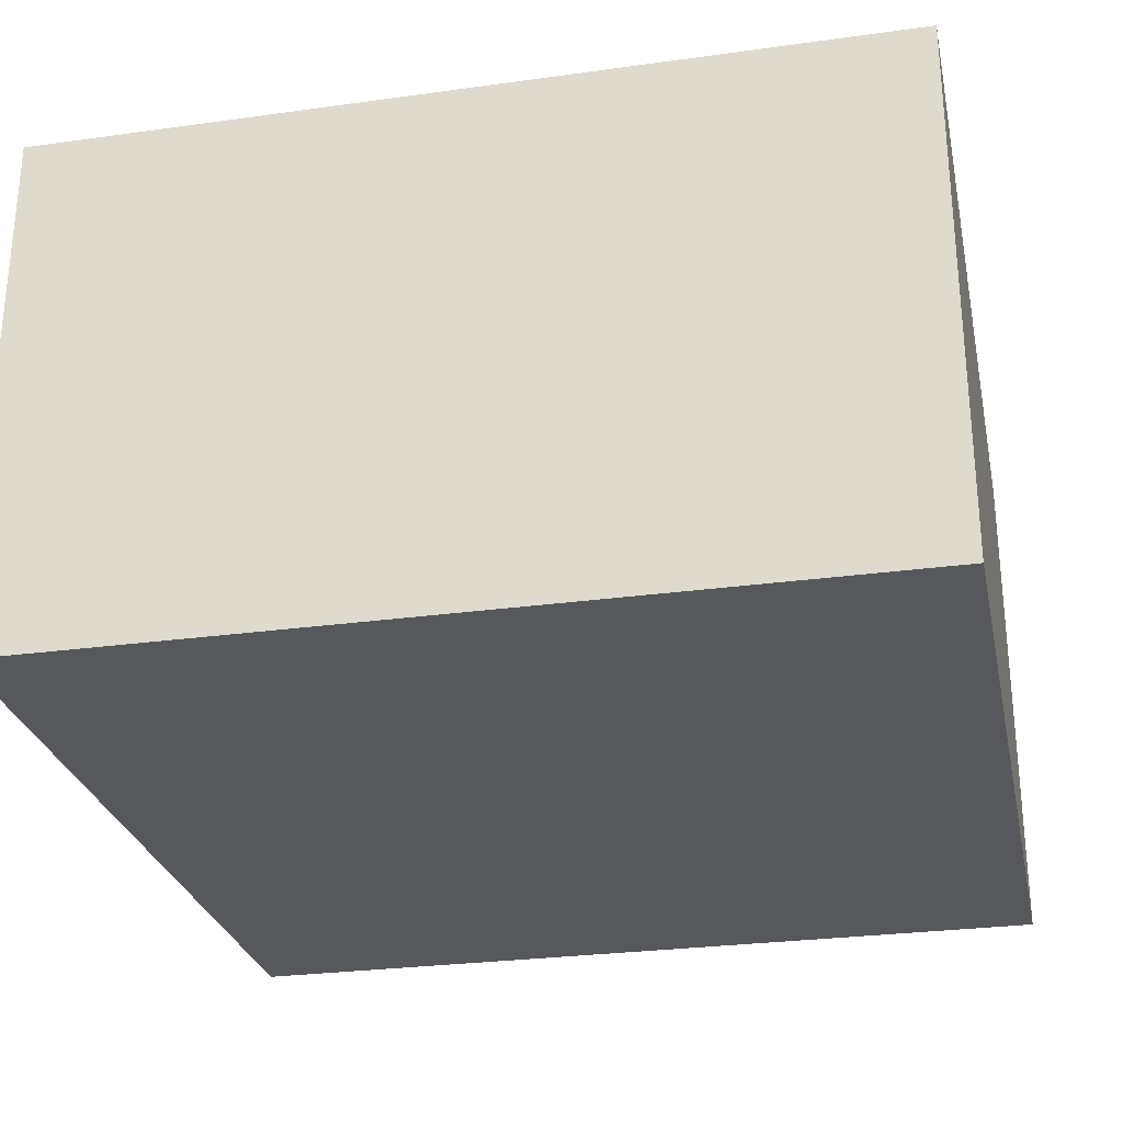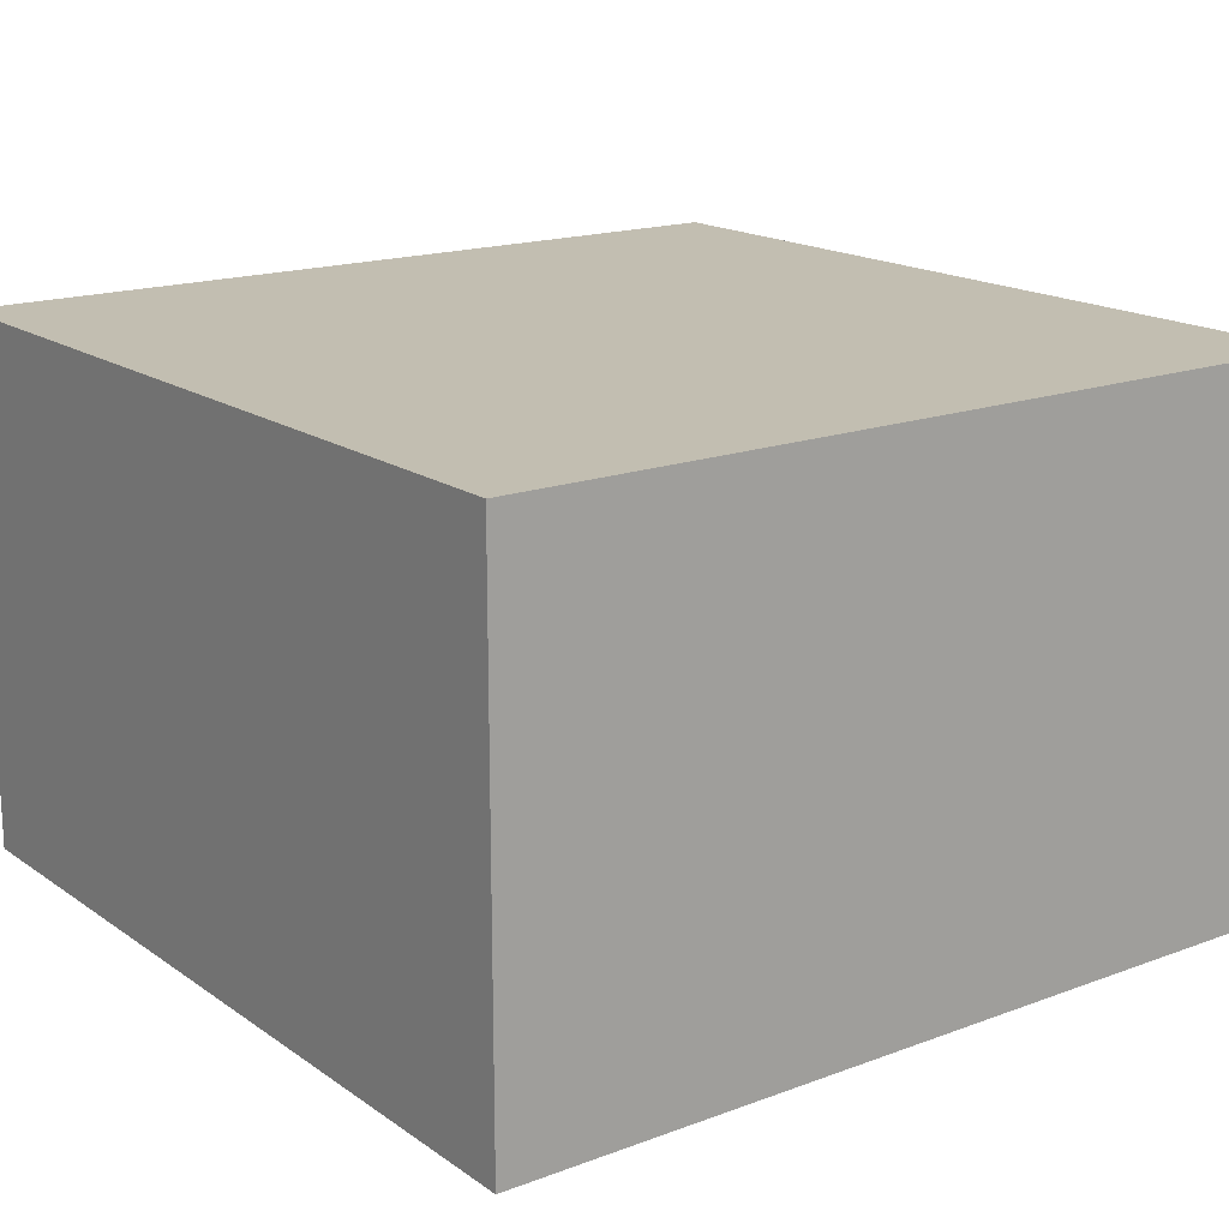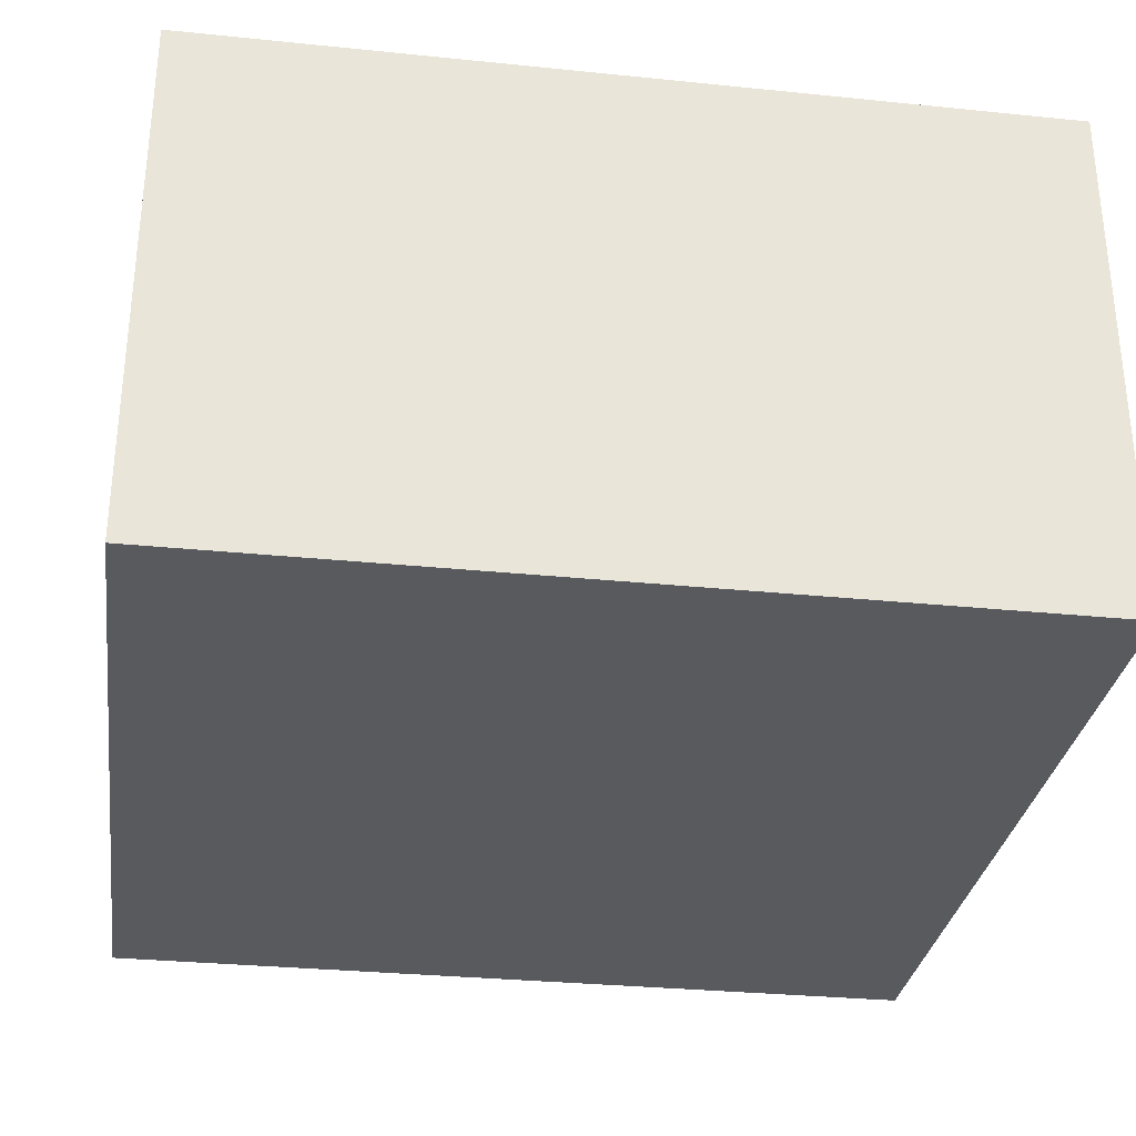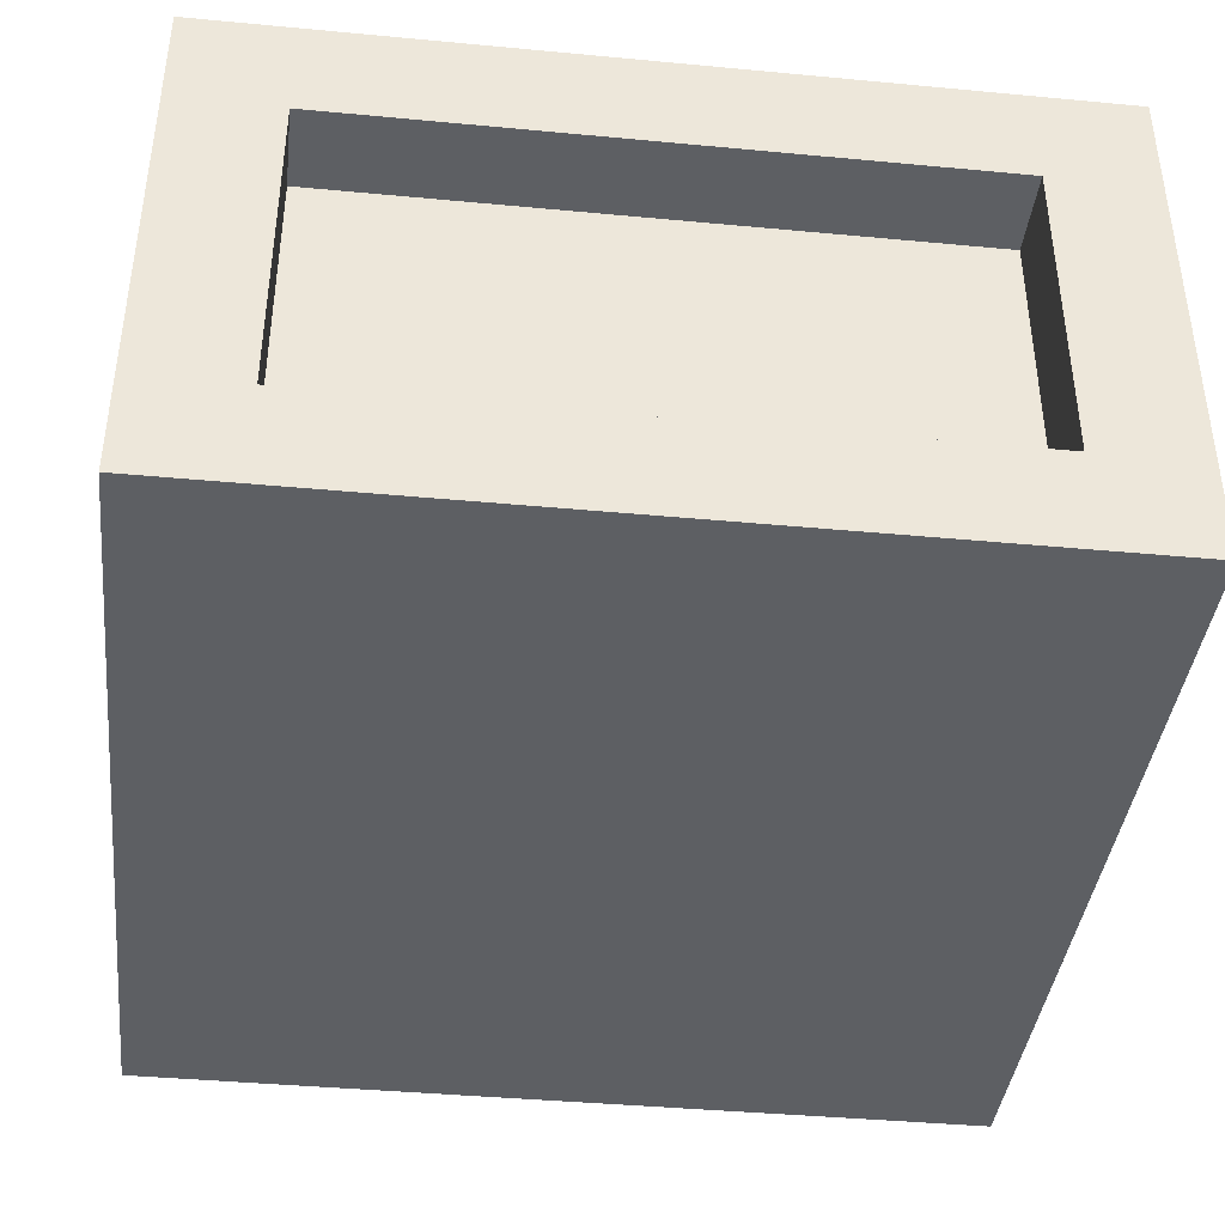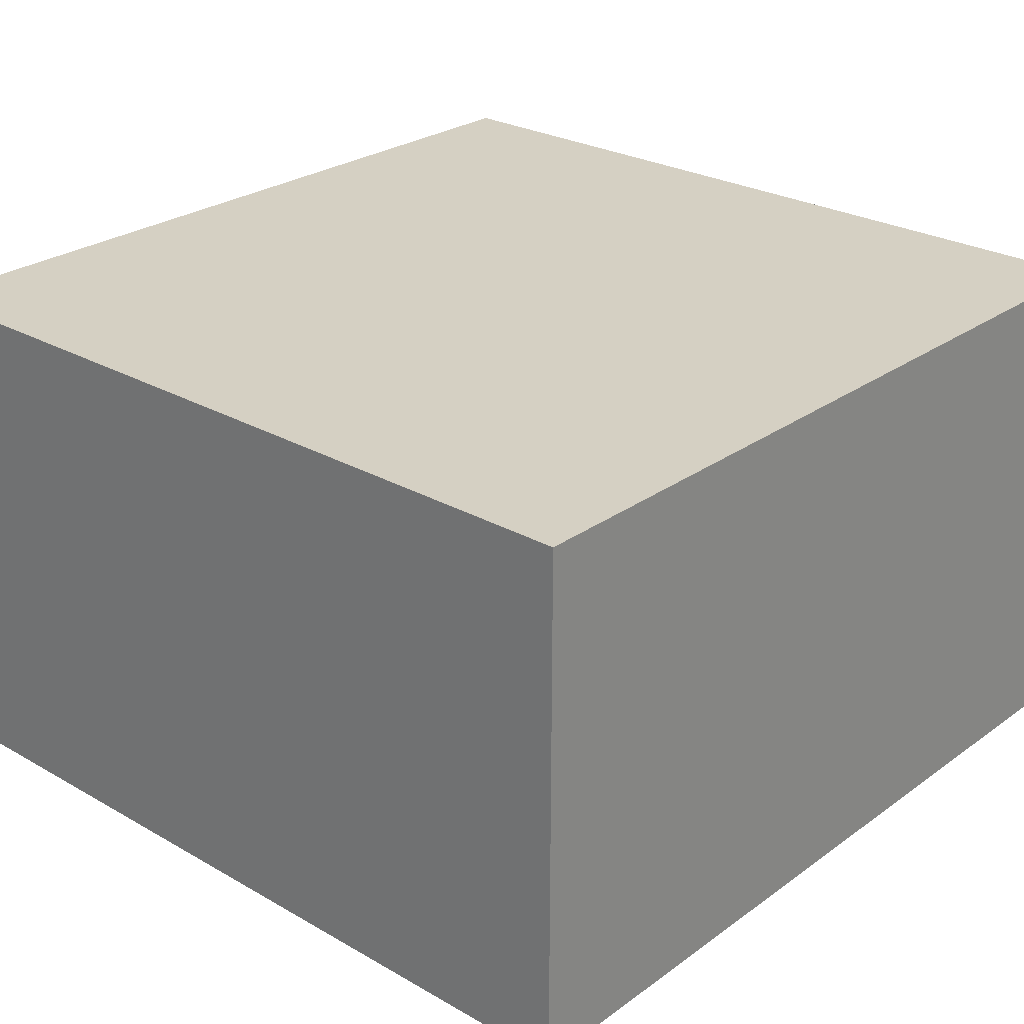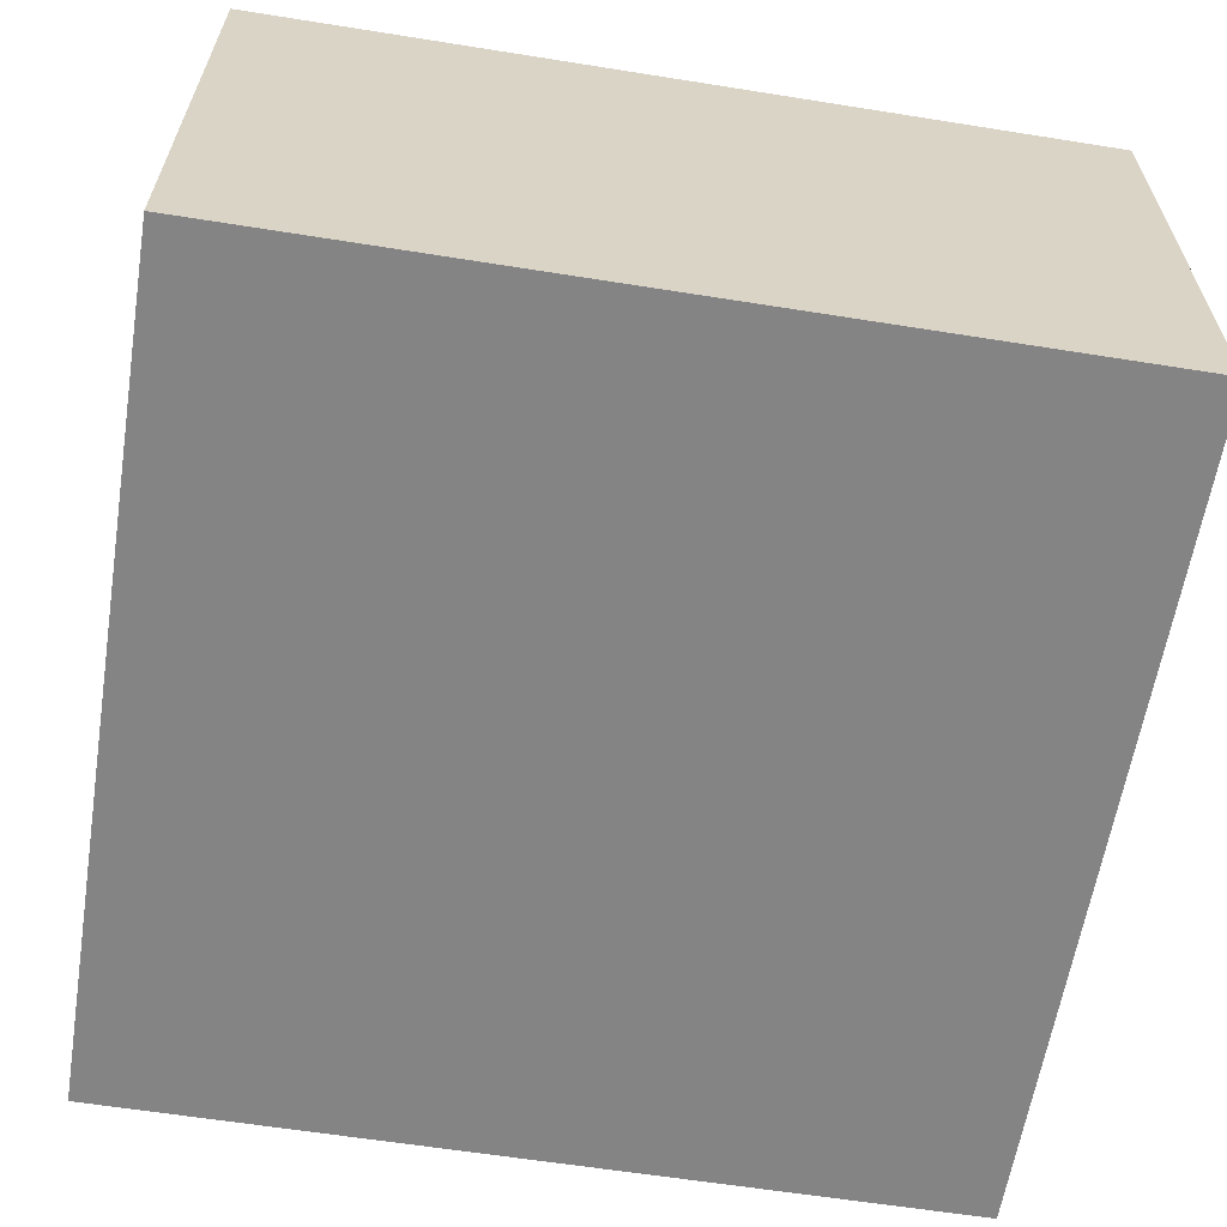
<metadata>
{"format":"obj","ext":"obj","renderer":"f3d","projection":"perspective","resolution":1024,"background":"white","views":[{"elev":-27.7,"azim":11.9,"up":"+Y"},{"elev":17.1,"azim":143.4,"up":"+Y"},{"elev":-30.9,"azim":-8.3,"up":"+Y"},{"elev":-40.3,"azim":-96.6,"up":"+Y"},{"elev":26.4,"azim":131.8,"up":"+Y"},{"elev":-61.5,"azim":170.8,"up":"+Y"}]}
</metadata>
<code>
o Mesh1_Group1_Model.139
v -0.4 0.12 0.375
v -0.5 0.12 0.375
v -0.5 0.5 0.375
v -0.4 0.5 0.375
v -0.4 0.12 -0.375
v -0.5 0.12 -0.375
v -0.4 0.5 -0.375
v -0.5 0.5 -0.375
v -0.5 0.625 -0.5
v -0.5 0.625 0.5
v -0.5 0 0.5
v -0.5 0 -0.5
v 0.5 0.625 -0.5
v 0.5 0 -0.5
v 0.5 0.625 0.5
v 0.5 0 0.5
f 1 2 3
f 8 7 4
f 16 11 12
f 8 9 6
f 3 9 8
f 3 10 9
f 10 3 11
f 2 11 3
f 11 2 12
f 12 2 6
f 12 6 9
f 14 13 15
f 16 15 10
f 9 10 15
f 12 9 13
f 8 6 5
f 1 6 2
f 8 5 7
f 12 13 14
f 9 15 13
f 16 10 11
f 14 15 16
f 16 12 14
f 8 4 3
f 1 5 6
f 1 3 4
f 7 5 1
f 7 1 4

</code>
